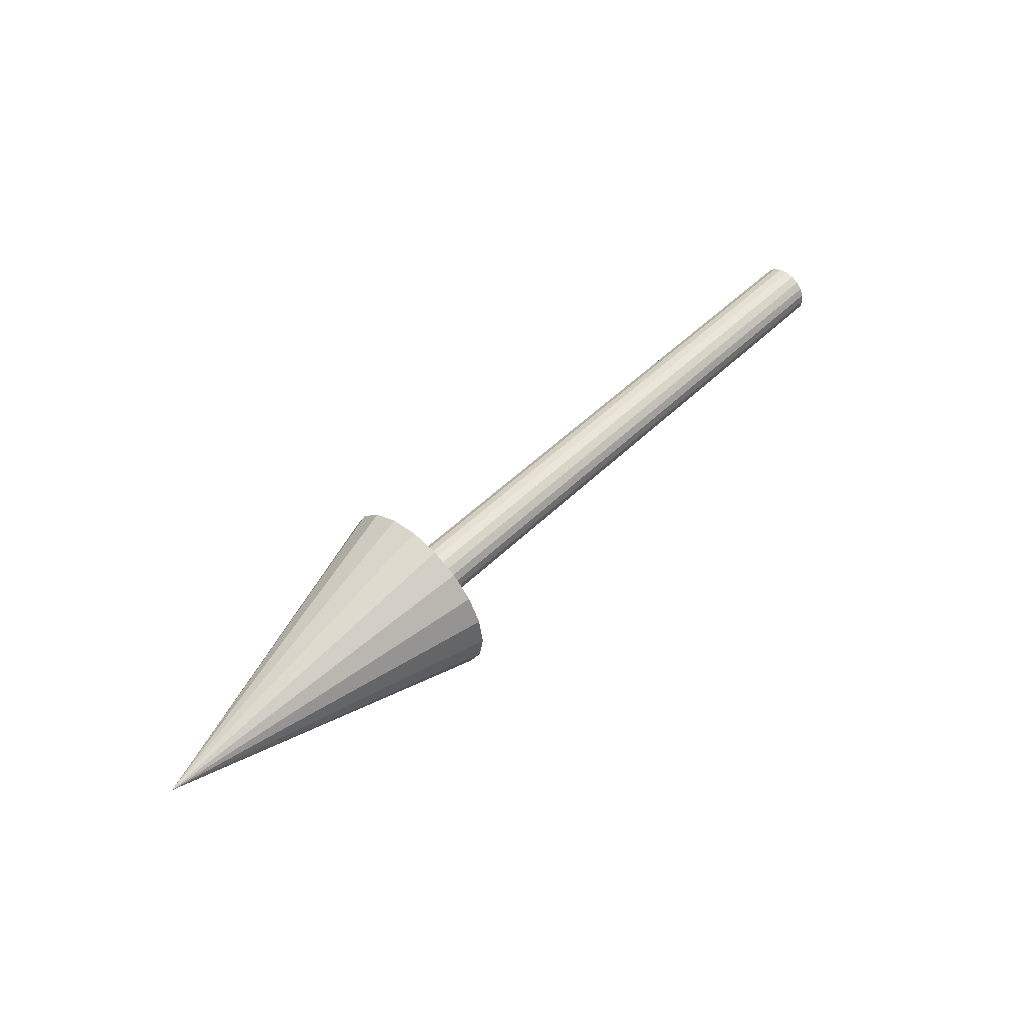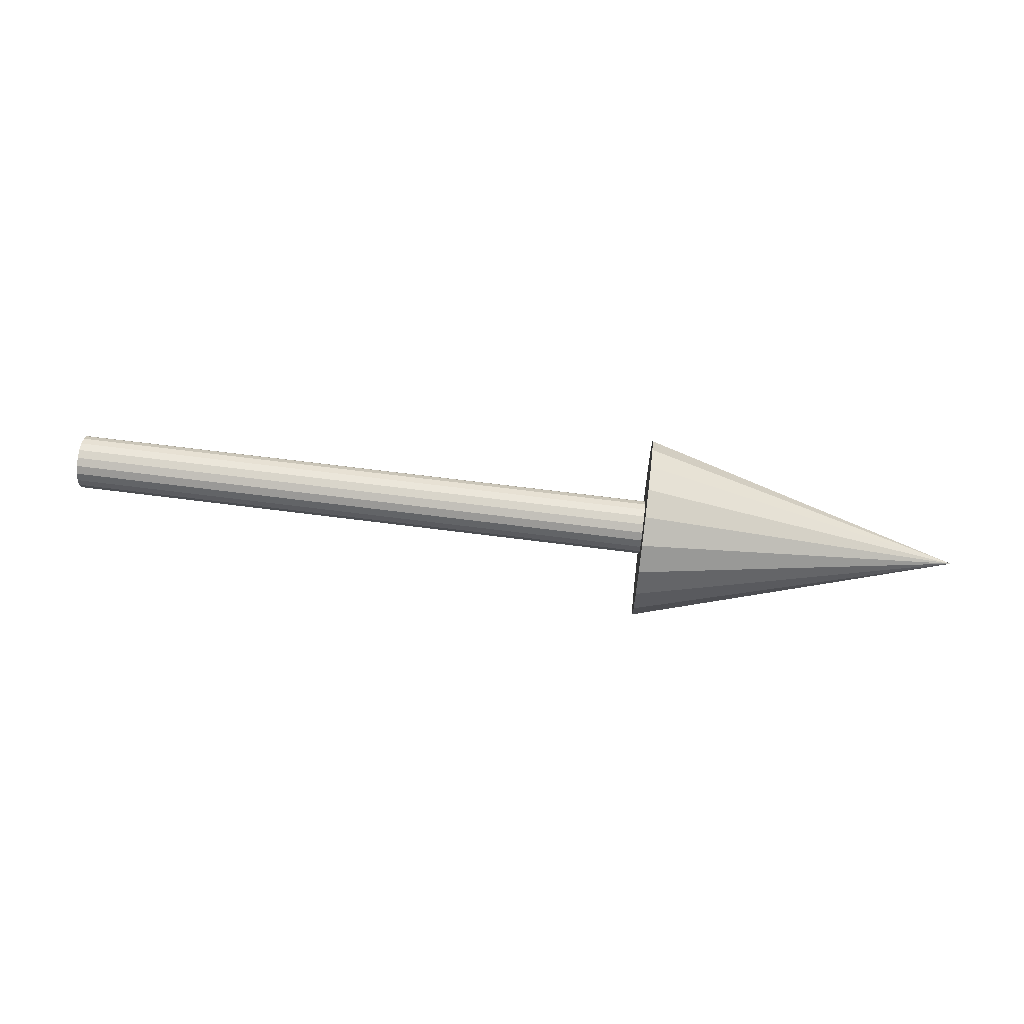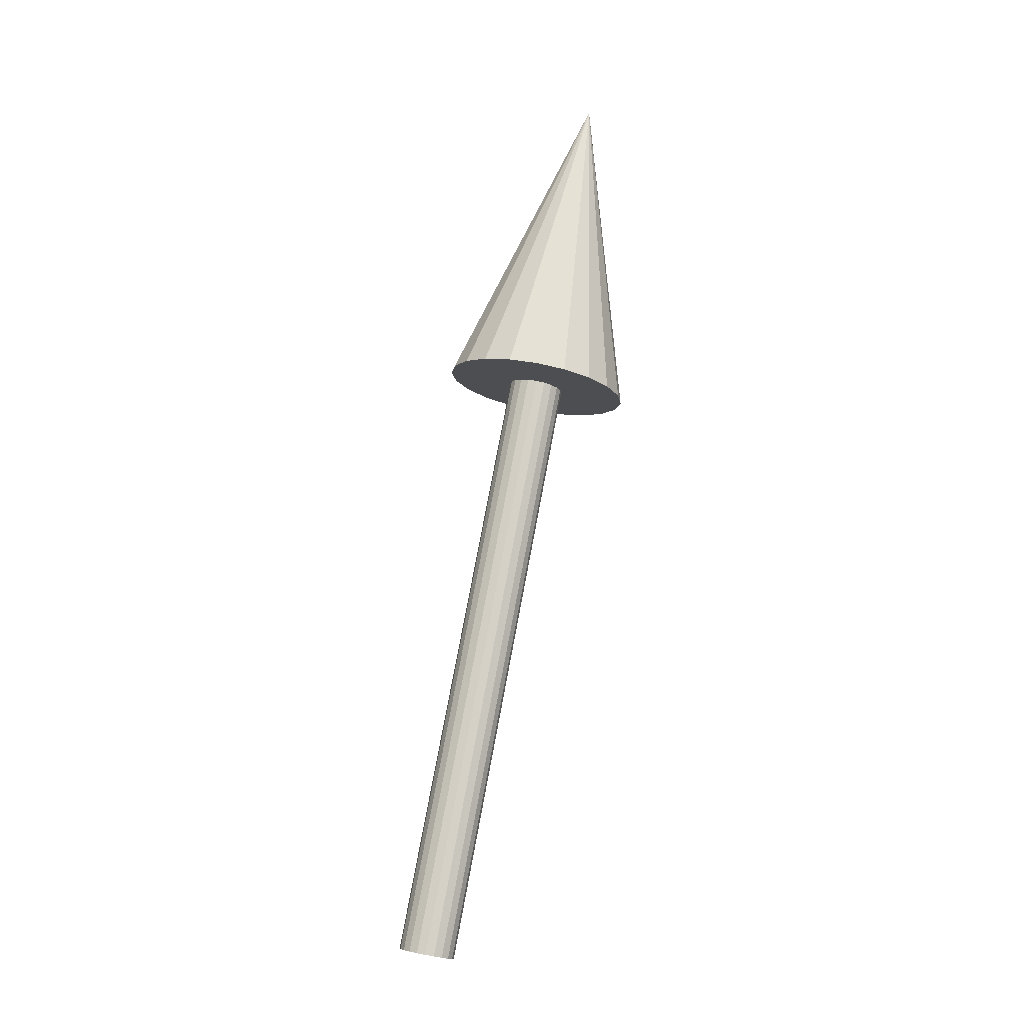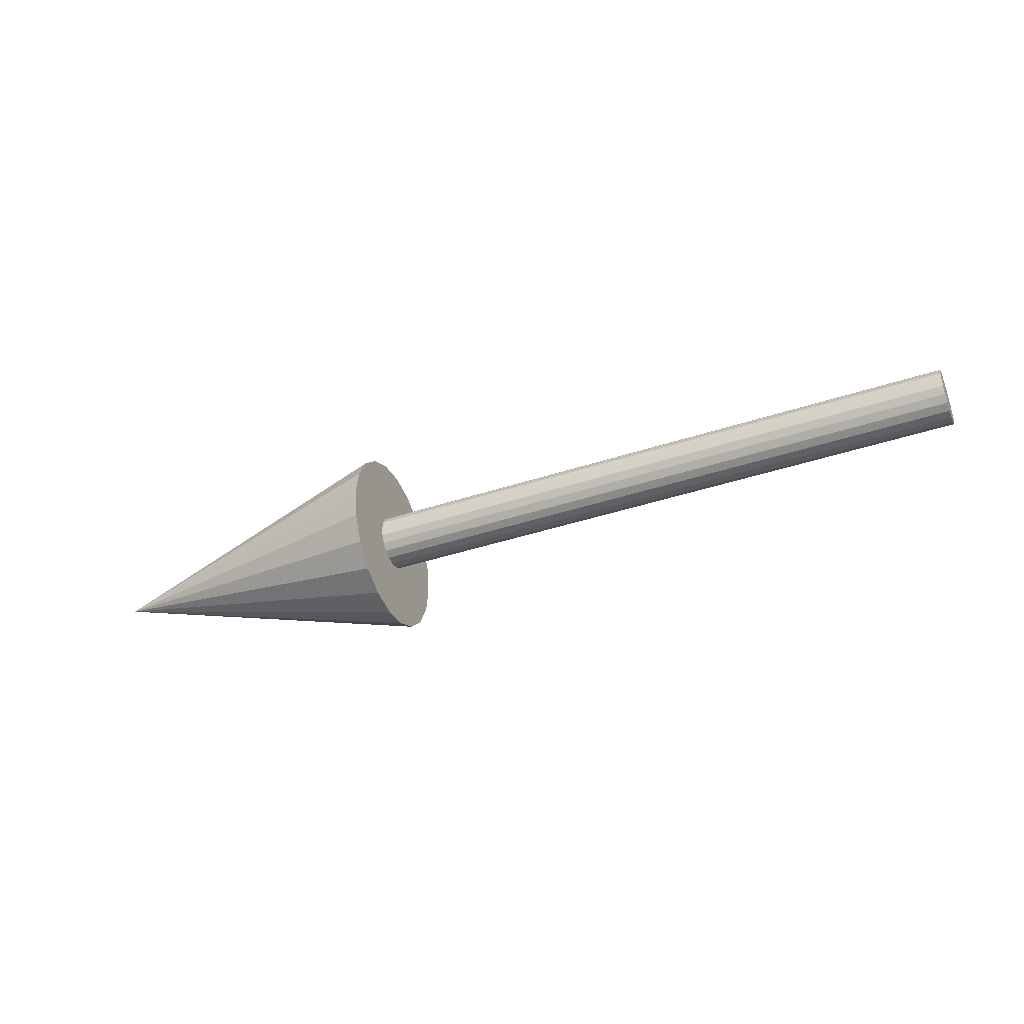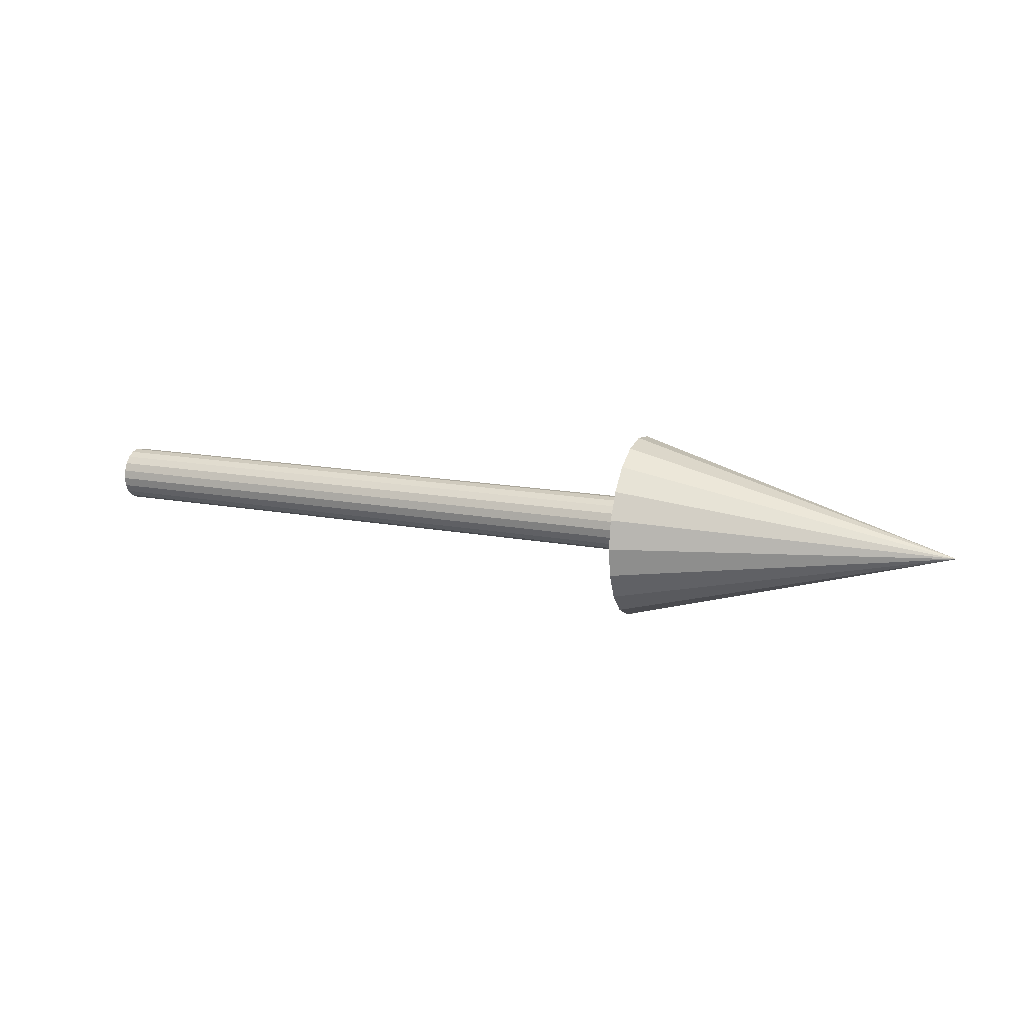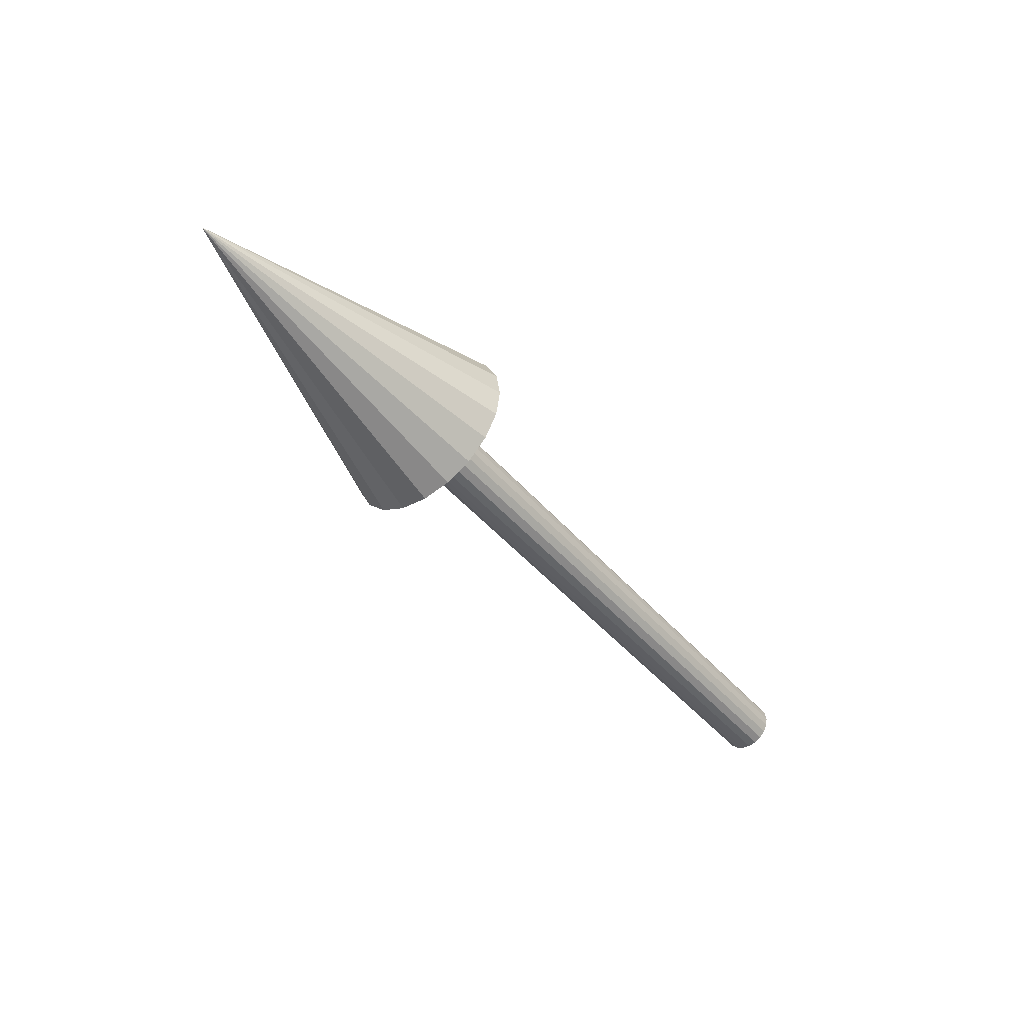
<metadata>
{"format":"obj","ext":"obj","renderer":"f3d","projection":"perspective","resolution":1024,"background":"white","views":[{"elev":51.7,"azim":133.8,"up":"+Y"},{"elev":65.3,"azim":7.4,"up":"+Y"},{"elev":78.0,"azim":-79.3,"up":"+Z"},{"elev":-40.4,"azim":-157.8,"up":"+Y"},{"elev":15.7,"azim":21.4,"up":"+Z"},{"elev":-45.4,"azim":127.8,"up":"+Z"}]}
</metadata>
<code>
o arrow
v 0.65 -0.03 0
v 0 -0.03 0
v 0 -0.02853 -0.009271
v 0.65 -0.02853 -0.009271
v 0 -0.02427 -0.01763
v 0.65 -0.02427 -0.01763
v 0 -0.01763 -0.02427
v 0.65 -0.01763 -0.02427
v 0 -0.009271 -0.02853
v 0.65 -0.009271 -0.02853
v -0 -0 -0.03
v 0.65 -0 -0.03
v -0 0.009271 -0.02853
v 0.65 0.009271 -0.02853
v -0 0.01763 -0.02427
v 0.65 0.01763 -0.02427
v -0 0.02427 -0.01763
v 0.65 0.02427 -0.01763
v -0 0.02853 -0.009271
v 0.65 0.02853 -0.009271
v -0 0.03 -0
v 0.65 0.03 -0
v -0 0.02853 0.009271
v 0.65 0.02853 0.009271
v -0 0.02427 0.01763
v 0.65 0.02427 0.01763
v -0 0.01763 0.02427
v 0.65 0.01763 0.02427
v -0 0.009271 0.02853
v 0.65 0.009271 0.02853
v 0 0 0.03
v 0.65 0 0.03
v 0 -0.009271 0.02853
v 0.65 -0.009271 0.02853
v 0 -0.01763 0.02427
v 0.65 -0.01763 0.02427
v 0 -0.02427 0.01763
v 0.65 -0.02427 0.01763
v 0 -0.02853 0.009271
v 0.65 -0.02853 0.009271
v 0.65 -0.03 0
v 0.65 -0.02853 -0.009271
v 0.65 -0.02427 -0.01763
v 0.65 -0.01763 -0.02427
v 0.65 -0.009271 -0.02853
v 0.65 -0 -0.03
v 0.65 0.009271 -0.02853
v 0.65 0.01763 -0.02427
v 0.65 0.02427 -0.01763
v 0.65 0.02853 -0.009271
v 0.65 0.03 -0
v 0.65 0.02853 0.009271
v 0.65 0.02427 0.01763
v 0.65 0.01763 0.02427
v 0.65 0.009271 0.02853
v 0.65 0 0.03
v 0.65 -0.009271 0.02853
v 0.65 -0.01763 0.02427
v 0.65 -0.02427 0.01763
v 0.65 -0.02853 0.009271
v 0 -0.02853 0.009271
v 0 -0.02427 0.01763
v 0 -0.01763 0.02427
v 0 -0.009271 0.02853
v 0 0 0.03
v -0 0.009271 0.02853
v -0 0.01763 0.02427
v -0 0.02427 0.01763
v -0 0.02853 0.009271
v -0 0.03 -0
v -0 0.02853 -0.009271
v -0 0.02427 -0.01763
v -0 0.01763 -0.02427
v -0 0.009271 -0.02853
v -0 -0 -0.03
v 0 -0.009271 -0.02853
v 0 -0.01763 -0.02427
v 0 -0.02427 -0.01763
v 0 -0.02853 -0.009271
v 0 -0.03 0
v 0.65 0.09511 -0.0309
v 0.65 0.0809 -0.05878
v 0.65 0.05878 -0.0809
v 0.65 0.0309 -0.09511
v 0.65 -0 -0.1
v 0.65 -0.0309 -0.09511
v 0.65 -0.05878 -0.0809
v 0.65 -0.0809 -0.05878
v 0.65 -0.09511 -0.0309
v 0.65 -0.1 0
v 0.65 -0.09511 0.0309
v 0.65 -0.0809 0.05878
v 0.65 -0.05878 0.0809
v 0.65 -0.0309 0.09511
v 0.65 0 0.1
v 0.65 0.0309 0.09511
v 0.65 0.05878 0.0809
v 0.65 0.0809 0.05878
v 0.65 0.09511 0.0309
v 0.65 0.1 -0
v 1 0 0
f 1 2 3 4
f 4 3 5 6
f 6 5 7 8
f 8 7 9 10
f 10 9 11 12
f 12 11 13 14
f 14 13 15 16
f 16 15 17 18
f 18 17 19 20
f 20 19 21 22
f 22 21 23 24
f 24 23 25 26
f 26 25 27 28
f 28 27 29 30
f 30 29 31 32
f 32 31 33 34
f 34 33 35 36
f 36 35 37 38
f 38 37 39 40
f 40 39 2 1
f 41 42 43 44 45 46 47 48 49 50 51 52 53 54 55 56 57 58 59 60
f 61 62 63 64 65 66 67 68 69 70 71 72 73 74 75 76 77 78 79 80
f 81 82 83 84 85 86 87 88 89 90 91 92 93 94 95 96 97 98 99 100
f 101 100 99
f 101 99 98
f 101 98 97
f 101 97 96
f 101 96 95
f 101 95 94
f 101 94 93
f 101 93 92
f 101 92 91
f 101 91 90
f 101 90 89
f 101 89 88
f 101 88 87
f 101 87 86
f 101 86 85
f 101 85 84
f 101 84 83
f 101 83 82
f 101 82 81
f 101 81 100

</code>
